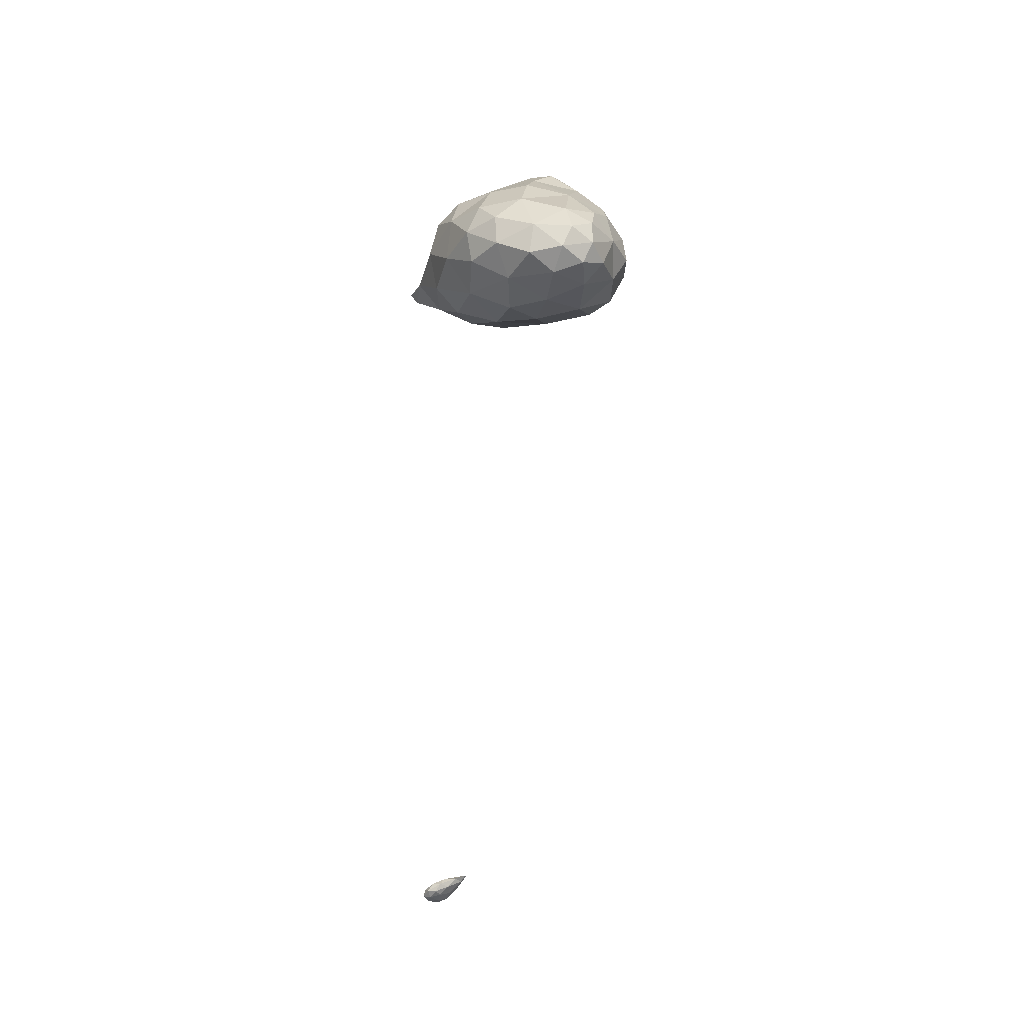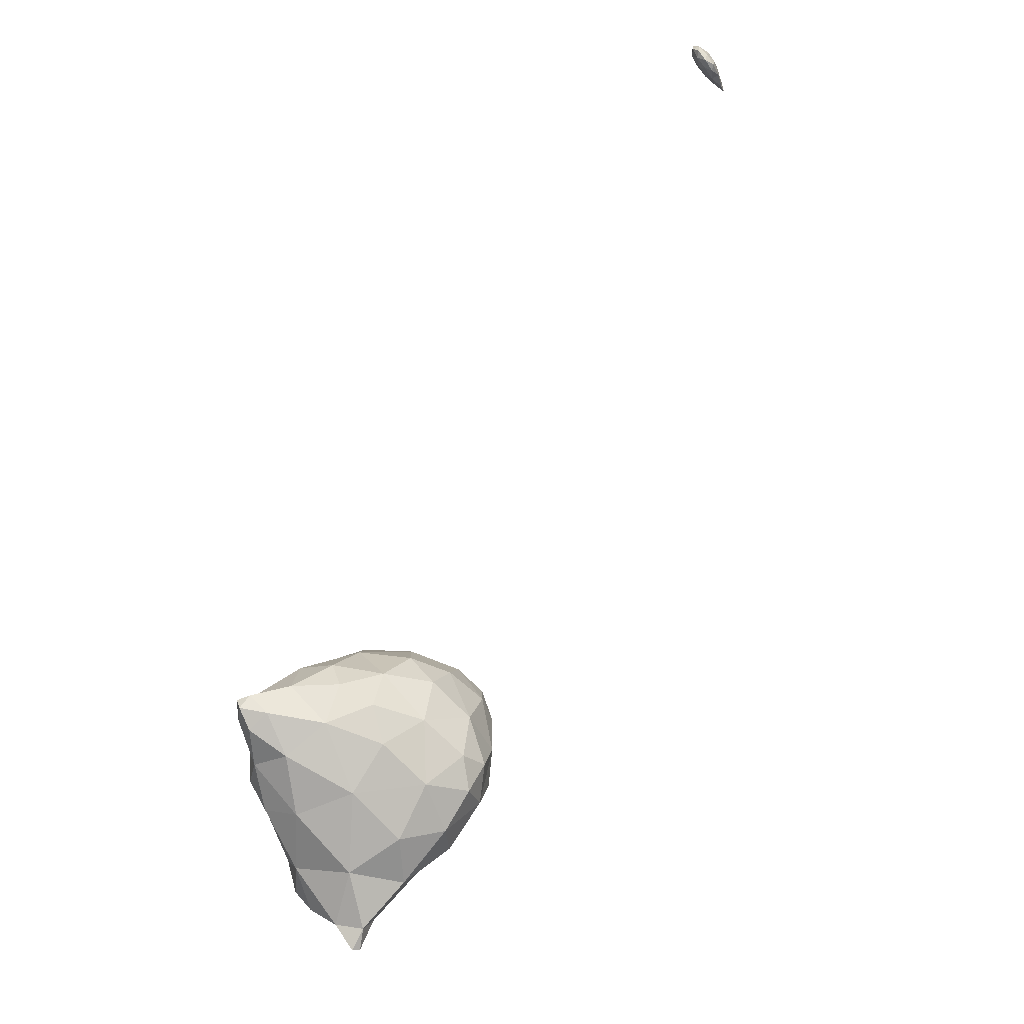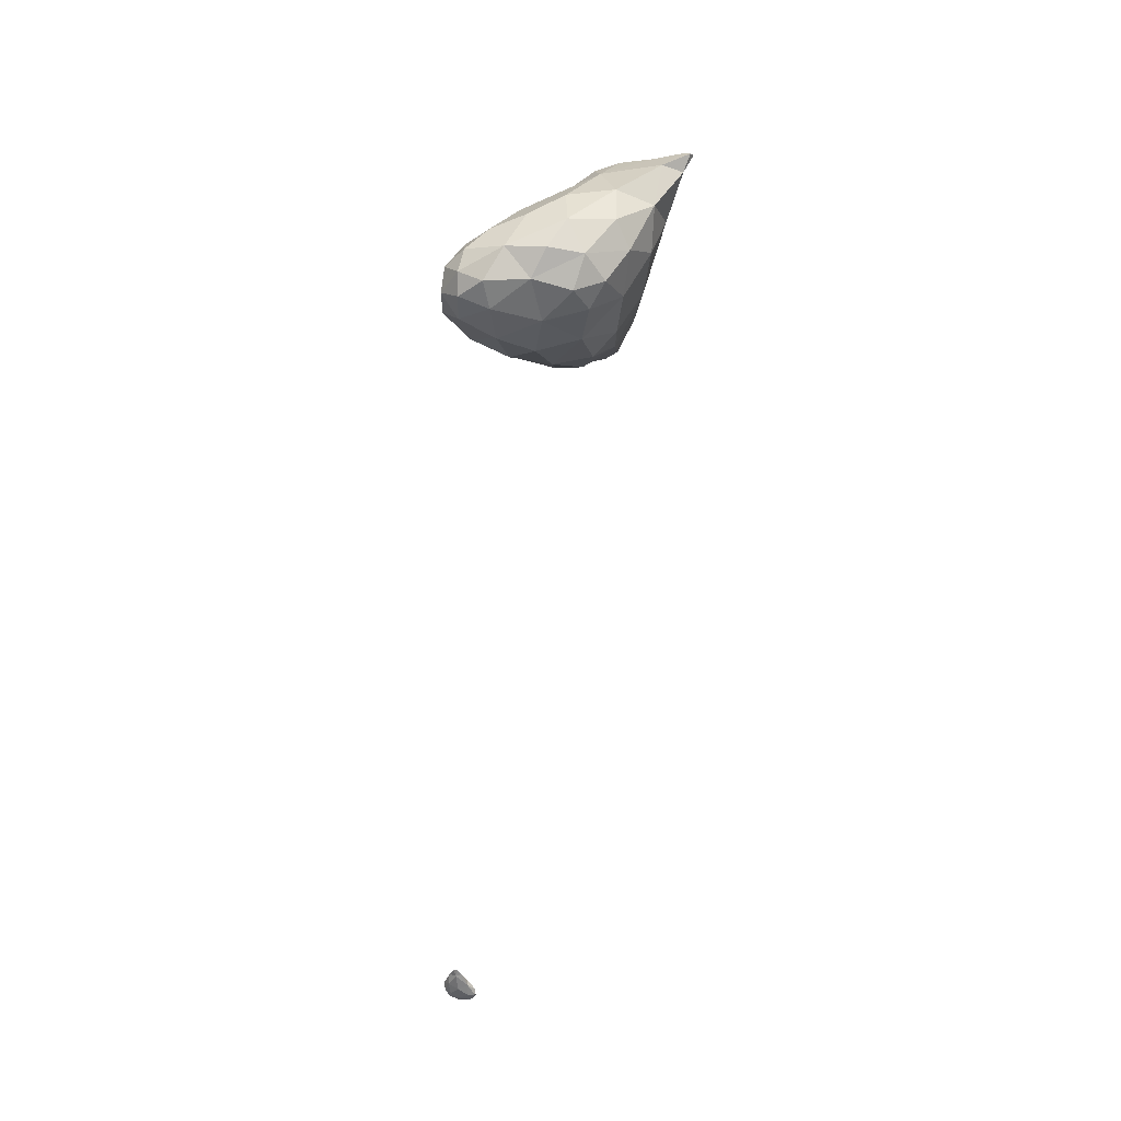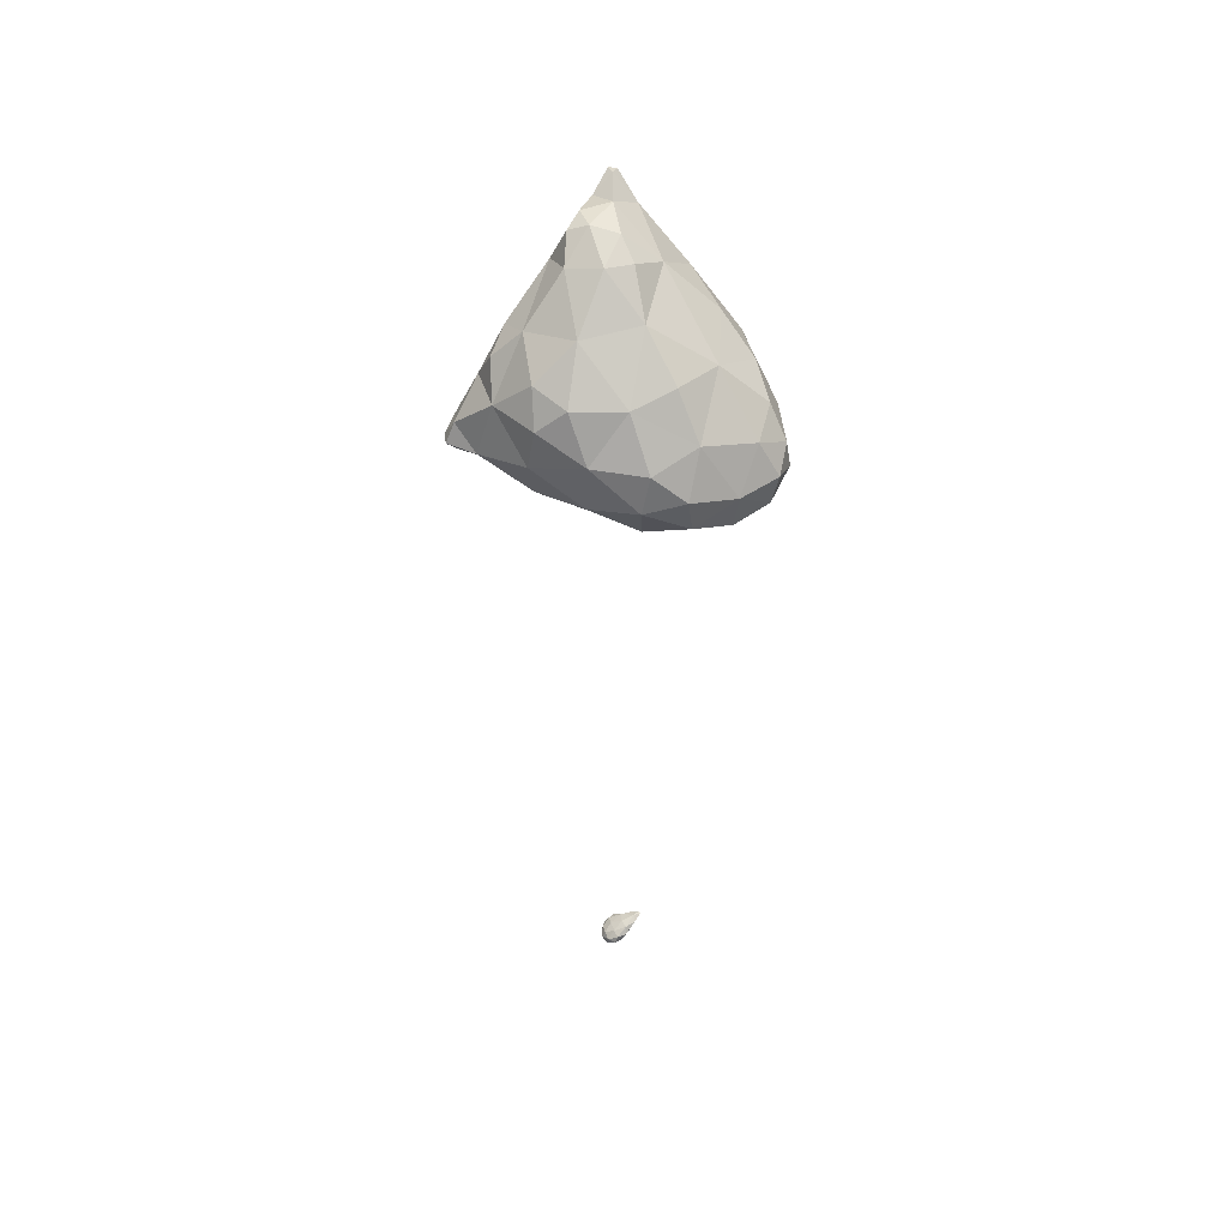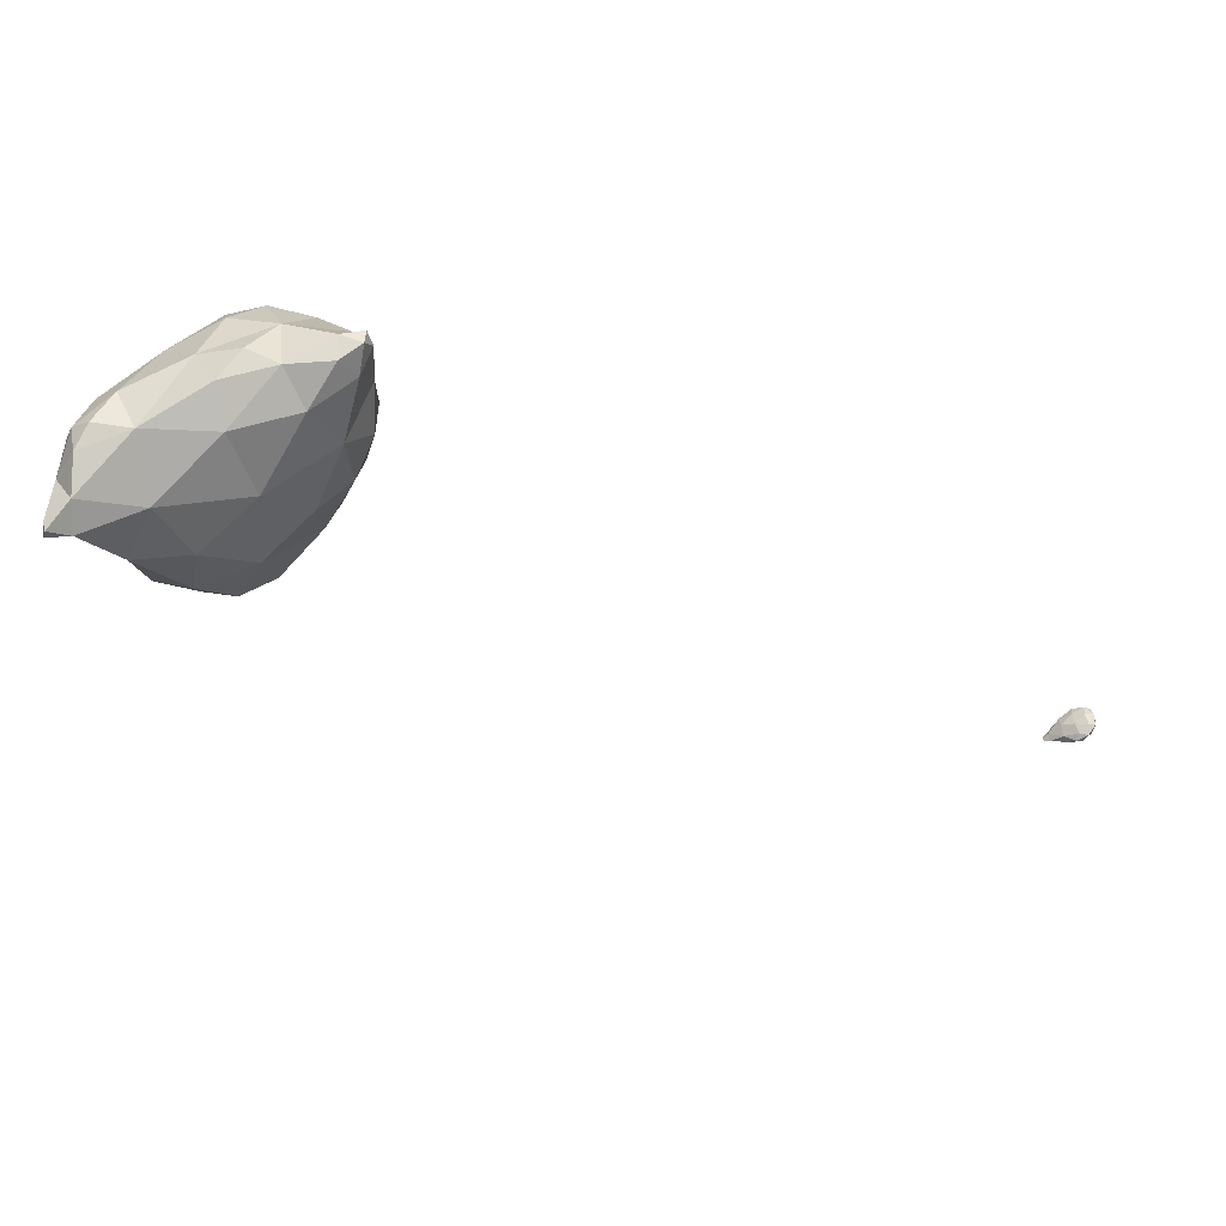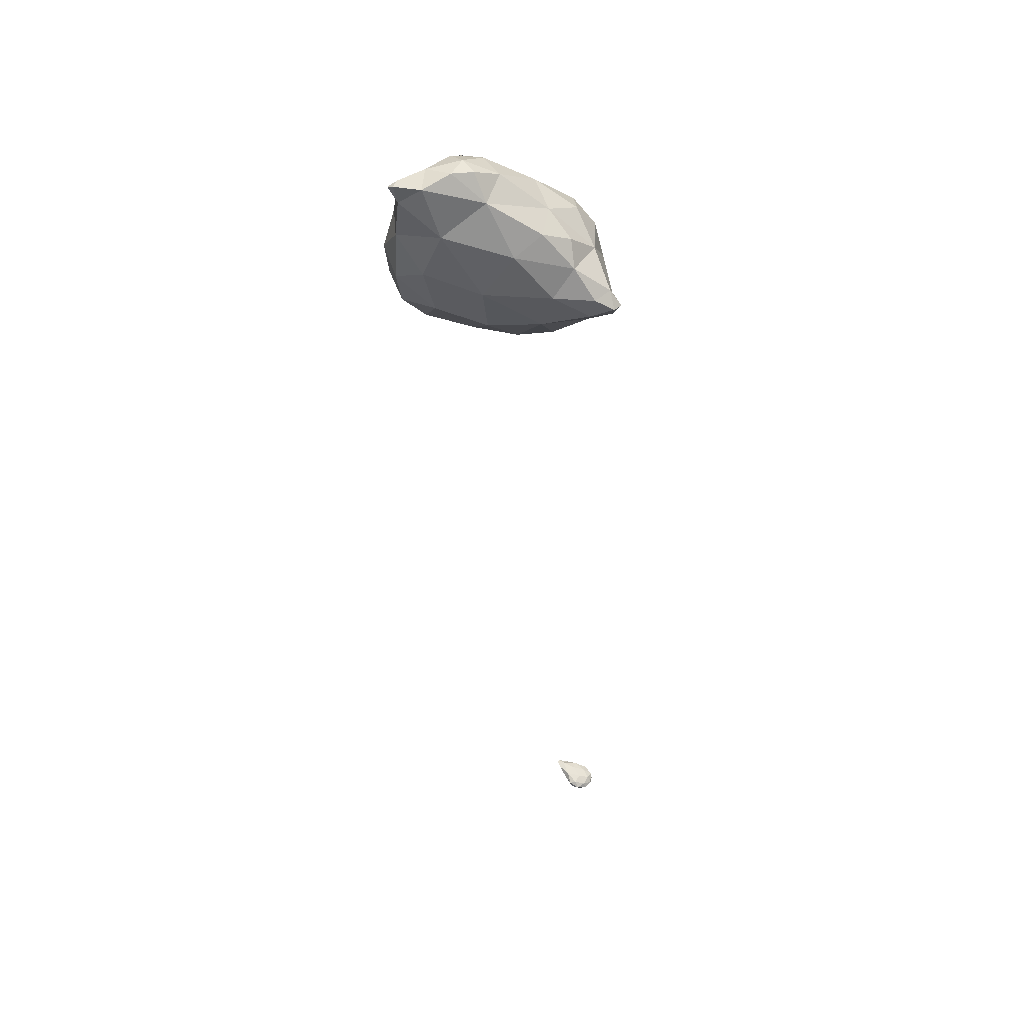
<metadata>
{"format":"obj","ext":"obj","renderer":"f3d","projection":"perspective","resolution":1024,"background":"white","views":[{"elev":-15.6,"azim":-164.6,"up":"+Z"},{"elev":-58.4,"azim":150.6,"up":"+Y"},{"elev":-18.4,"azim":-84.3,"up":"+Z"},{"elev":56.3,"azim":154.8,"up":"+Z"},{"elev":-55.3,"azim":58.0,"up":"+Y"},{"elev":29.4,"azim":22.6,"up":"+Z"}]}
</metadata>
<code>
v 5.758 -34.59 29.69
v 5.756 -34.59 29.69
v 5.756 -34.59 29.69
v 5.754 -34.59 29.69
v 5.755 -34.59 29.69
v 5.758 -34.59 29.69
v 5.755 -34.59 29.69
v 5.754 -34.59 29.69
v 5.756 -34.59 29.69
v 5.756 -34.59 29.69
v 2.279 -26.94 60.86
v 2.563 -26.69 61.06
v 2.561 -27.06 60.94
v 3.423 -26.38 60.7
v 2.541 -26.63 60.17
v 2.088 -25.8 60.31
v 3.144 -25.43 61.18
v 4.263 -25.54 61.19
v 0.604 -24.04 57.2
v 1.077 -24 58.76
v 1.847 -25.49 58.38
v 3.934 -25.84 58.68
v 5.505 -25.09 60.03
v 6.569 -24.91 57.91
v 7.473 -24.25 58.77
v 1.317 -24.52 56.19
v 0.22 -22.84 55.59
v 2.875 -25.28 56.8
v 5.189 -24.79 56.12
v 8.628 -23.83 57.4
v 7.908 -24.23 56.2
v 9.462 -23.72 56.16
v 1.111 -23.57 54.79
v 2.841 -24.13 54.91
v 1.829 -22.86 53.94
v 7.129 -23.48 54.68
v 4.933 -23.7 54.34
v 9.176 -23.44 55.34
v 3.709 -22.38 53.53
v 6.318 -17.74 28.25
v 6.422 -17.7 28.47
v 6.655 -17.98 28.15
v 6.888 -17.89 28.21
v 6.729 -17.95 27.96
v 6.662 -17.71 27.93
v 7.03 -17.95 27.96
v 7.042 -17.75 27.81
v 2.412 -23.28 60.22
v 3.55 -23.99 61.3
v 4.338 -24.64 61.44
v 4.958 -24.97 61.16
v 5.55 -23.88 60.8
v 0.108 -22.15 57.08
v 0.963 -22.02 58.58
v 7.298 -23.2 59.42
v 8.333 -23.45 58.44
v 8.841 -22.2 57.7
v -0.218 -21.39 55.73
v 9.842 -23.07 56.4
v 10.11 -23.3 55.72
v 10.25 -22.88 55.76
v 0.751 -22.33 54.27
v 0.249 -20.71 54.62
v 5.772 -22.66 53.65
v 7.098 -22.13 53.79
v 8.656 -22.23 54.67
v 9.92 -22.85 55.36
v 1.827 -20.99 53.51
v 3.658 -20.51 53.06
v 5.596 -21.01 53.31
v 5.758 -17.38 28.77
v 6.038 -17.33 28.75
v 5.953 -17.54 28.63
v 6.566 -17.36 28.63
v 6.953 -17.57 28.39
v 7.256 -17.71 28.09
v 7.316 -17.35 28.25
v 5.967 -17.33 28.55
v 6.436 -17.36 28.12
v 7.324 -17.69 27.86
v 7.461 -17.35 28
v 6.912 -17.36 27.86
v 7.314 -17.36 27.83
v 3.574 -22.95 60.98
v 4.544 -23.11 61.07
v 0.464 -20.51 57.54
v 2.043 -20.03 58.55
v 3.977 -21.31 60.05
v 6.115 -21.7 59.95
v 7.788 -21.44 58.95
v 8.188 -20.43 57.99
v -0.007 -19.69 55.97
v 0.676 -19.03 57.09
v 9.547 -21.99 55.85
v 8.521 -20.29 56.58
v 0.255 -18.81 54.62
v 7.412 -20.96 53.92
v 8.248 -20.46 54.97
v 1.141 -18.99 53.82
v 2.83 -19.04 53.3
v 4.56 -19.36 53.24
v 6.325 -19.23 54.04
v 5.799 -17.26 28.77
v 6.122 -17.07 28.65
v 6.536 -17.02 28.64
v 7.009 -17.15 28.48
v 7.337 -17.01 28.23
v 6.735 -17.03 28.03
v 6.395 -16.99 28.33
v 6.83 -16.8 28.16
v 7.401 -17.02 27.99
v 7.126 -16.98 27.95
v 3.77 -19.44 58.97
v 5.444 -19.36 58.78
v 7.164 -20.17 58.79
v 0.54 -18.04 56.18
v 1.656 -17.87 56.91
v 3.67 -17.99 57.67
v 5.479 -17.76 57.37
v 5.943 -17.43 56.13
v 7.1 -18.88 57.39
v 0.48 -17.79 55.19
v 1.215 -17.15 55.76
v 7.243 -18.72 55.58
v 5.79 -17.66 54.85
v 0.89 -17.76 54.3
v 2.145 -17.6 53.92
v 4.188 -17.78 53.96
v 6.66 -16.8 28.44
v 6.991 -16.84 28.43
v 7.137 -16.79 28.19
v 2.807 -16.84 55.9
v 4.542 -16.96 56.47
v 1.589 -16.97 54.82
v 2.987 -16.82 54.62
v 4.442 -16.85 55.22
v 4.136 -8.194 45.13
v 4.132 -8.194 45.13
v 4.134 -8.193 45.13
v 4.132 -8.192 45.12
v 4.133 -8.193 45.13
v 4.131 -8.193 45.12
v 4.136 -8.194 45.13
v 4.139 -8.195 45.13
v 4.135 -8.194 45.13
v 4.137 -8.193 45.13
v 4.14 -8.194 45.13
v 4.135 -8.195 45.13
v 4.132 -8.194 45.13
v 4.138 -8.194 45.13
f 1 3 2
f 4 2 3
f 5 3 1
f 5 4 3
f 6 2 7
f 6 1 2
f 4 7 2
f 4 8 7
f 9 1 6
f 9 5 1
f 5 8 4
f 5 9 8
f 6 7 10
f 10 7 8
f 9 6 10
f 10 8 9
f 11 13 12
f 14 12 13
f 15 13 11
f 15 14 13
f 16 12 17
f 16 11 12
f 14 17 12
f 14 18 17
f 19 21 20
f 22 15 21
f 21 15 16
f 16 15 11
f 16 20 21
f 14 23 18
f 22 23 14
f 24 23 22
f 15 22 14
f 25 23 24
f 19 26 21
f 19 27 26
f 28 22 21
f 26 28 21
f 29 24 22
f 28 29 22
f 24 30 25
f 31 30 24
f 29 31 24
f 32 30 31
f 33 26 27
f 34 33 35
f 26 33 34
f 28 26 34
f 29 37 36
f 34 37 29
f 28 34 29
f 36 31 29
f 36 38 31
f 38 32 31
f 39 34 35
f 39 37 34
f 40 42 41
f 43 41 42
f 40 44 42
f 40 45 44
f 42 46 43
f 42 44 46
f 47 44 45
f 47 46 44
f 48 17 49
f 48 16 17
f 50 18 51
f 17 18 50
f 49 17 50
f 52 50 51
f 53 20 54
f 53 19 20
f 16 48 20
f 48 54 20
f 51 18 23
f 55 25 56
f 55 23 25
f 52 23 55
f 51 23 52
f 57 55 56
f 27 19 53
f 27 53 58
f 56 25 30
f 59 32 60
f 59 30 32
f 57 30 59
f 56 30 57
f 61 59 60
f 27 62 33
f 63 62 27
f 58 63 27
f 35 33 62
f 64 36 37
f 64 65 36
f 36 65 66
f 36 66 38
f 38 60 32
f 67 60 38
f 66 67 38
f 67 61 60
f 68 62 63
f 68 35 62
f 39 35 68
f 69 39 68
f 39 64 37
f 70 64 39
f 69 70 39
f 70 65 64
f 71 73 72
f 41 73 40
f 72 73 41
f 74 72 41
f 75 43 76
f 41 43 75
f 74 41 75
f 77 75 76
f 78 73 71
f 73 78 40
f 40 78 79
f 40 79 45
f 80 76 46
f 76 43 46
f 76 81 77
f 76 80 81
f 82 45 79
f 82 47 45
f 47 80 46
f 83 80 47
f 82 83 47
f 83 81 80
f 48 49 84
f 85 49 50
f 85 84 49
f 85 50 52
f 53 54 86
f 86 54 87
f 54 48 87
f 87 48 88
f 88 48 84
f 84 85 88
f 85 89 88
f 85 52 89
f 89 52 55
f 89 55 90
f 57 90 55
f 57 91 90
f 92 86 93
f 53 86 92
f 58 53 92
f 86 87 93
f 59 94 57
f 57 94 95
f 57 95 91
f 94 59 61
f 63 58 92
f 63 92 96
f 97 66 65
f 95 94 98
f 98 94 66
f 66 94 67
f 66 97 98
f 94 61 67
f 99 63 96
f 99 68 63
f 100 69 68
f 100 68 99
f 101 70 69
f 101 69 100
f 70 97 65
f 102 97 70
f 101 102 70
f 102 98 97
f 71 72 103
f 72 104 103
f 105 104 72
f 74 105 72
f 74 75 106
f 105 74 106
f 77 106 75
f 77 107 106
f 78 71 103
f 108 79 109
f 79 78 109
f 109 78 104
f 104 78 103
f 108 109 110
f 107 77 81
f 111 107 81
f 82 79 108
f 112 108 110
f 82 108 112
f 83 82 112
f 83 111 81
f 83 112 111
f 87 88 113
f 114 88 89
f 114 113 88
f 115 89 90
f 115 114 89
f 115 90 91
f 92 93 116
f 116 93 117
f 93 87 117
f 117 87 118
f 118 87 113
f 113 114 118
f 114 119 118
f 120 119 121
f 121 119 114
f 121 114 115
f 121 91 95
f 121 115 91
f 122 116 123
f 92 116 122
f 96 92 122
f 116 117 123
f 121 124 120
f 124 125 120
f 124 95 98
f 124 121 95
f 126 96 122
f 126 99 96
f 127 100 99
f 127 99 126
f 128 101 100
f 128 100 127
f 102 125 124
f 128 125 102
f 101 128 102
f 124 98 102
f 104 105 129
f 130 105 106
f 130 129 105
f 130 106 107
f 109 104 129
f 129 110 109
f 131 110 129
f 130 131 129
f 131 107 111
f 131 130 107
f 112 110 131
f 131 111 112
f 117 118 132
f 133 118 119
f 133 132 118
f 133 119 120
f 122 123 134
f 132 123 117
f 134 123 132
f 135 134 132
f 132 133 136
f 132 136 135
f 136 120 125
f 136 133 120
f 126 122 134
f 134 127 126
f 134 135 127
f 135 128 127
f 135 136 128
f 136 125 128
f 137 139 138
f 140 139 141
f 140 138 139
f 142 140 141
f 137 143 139
f 137 144 143
f 141 146 145
f 143 146 141
f 139 143 141
f 145 142 141
f 147 143 144
f 147 146 143
f 137 138 148
f 149 138 140
f 149 148 138
f 149 140 142
f 144 148 150
f 144 137 148
f 150 145 146
f 149 145 150
f 148 149 150
f 149 142 145
f 147 144 150
f 150 146 147

</code>
